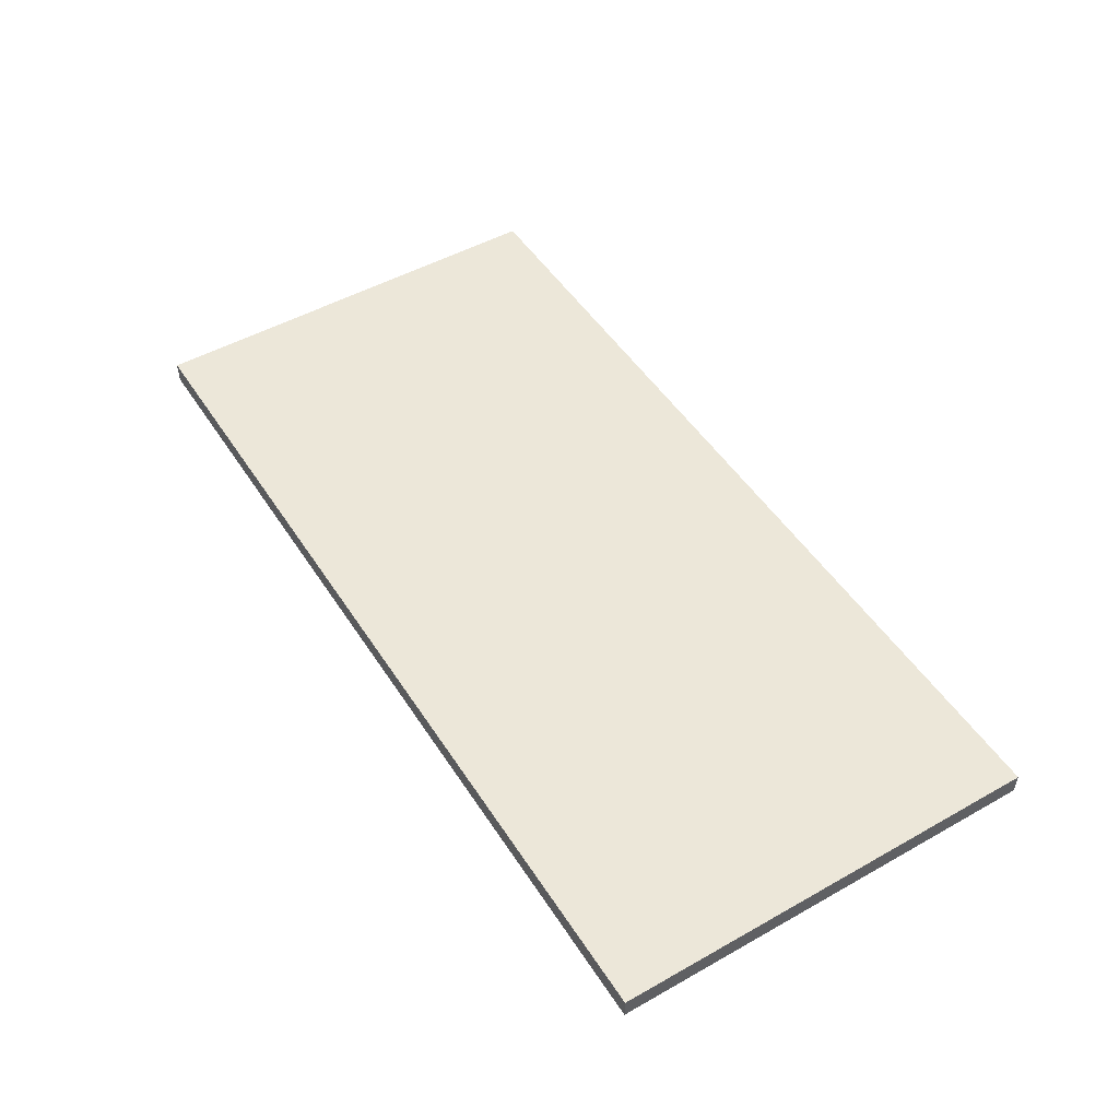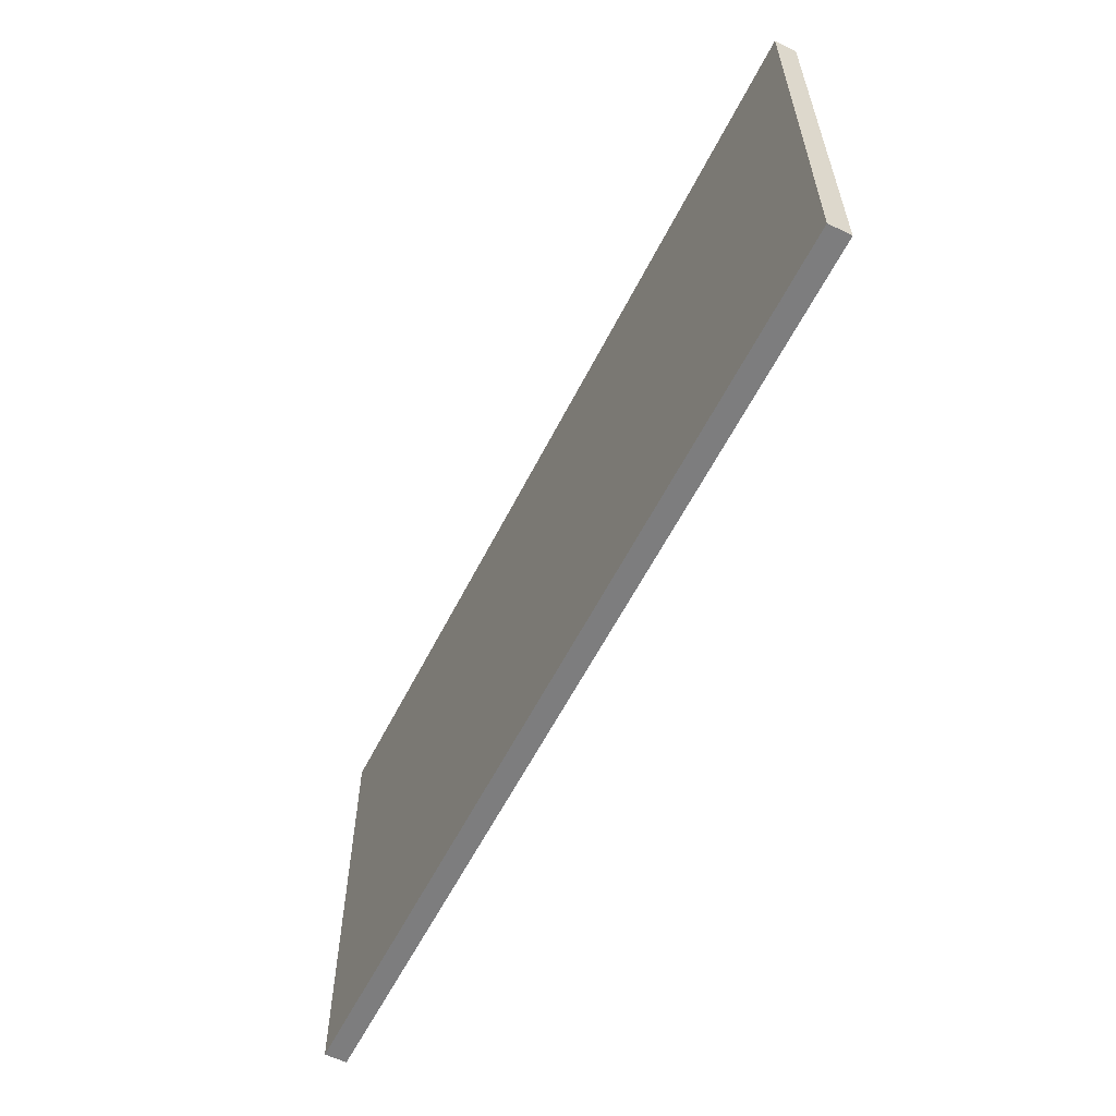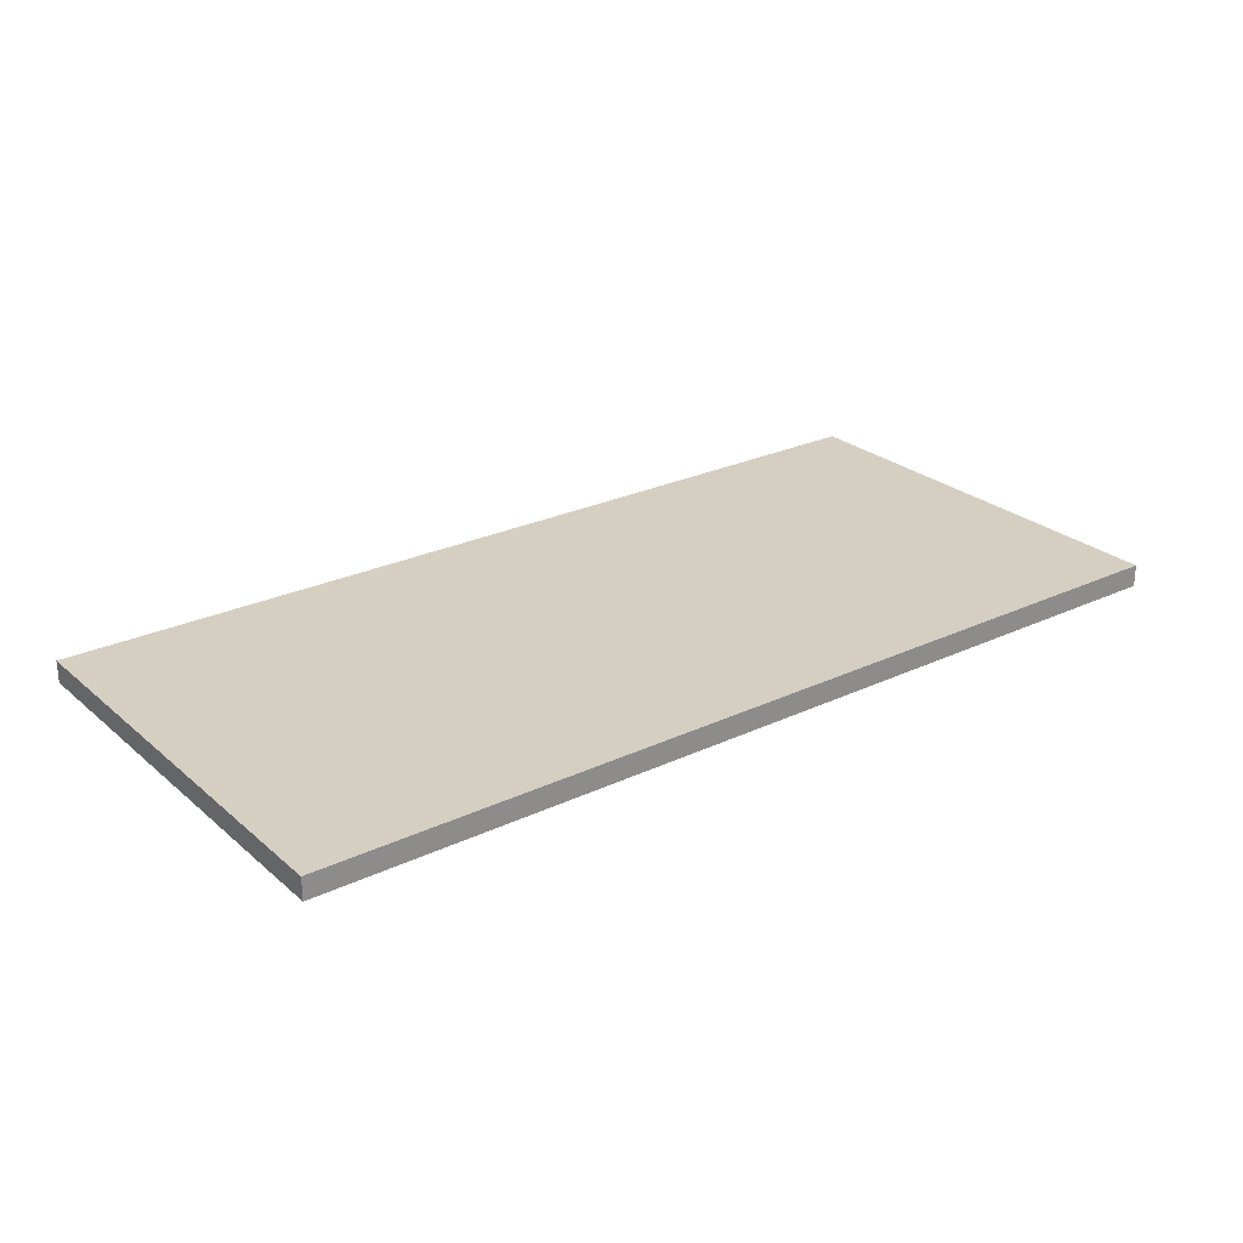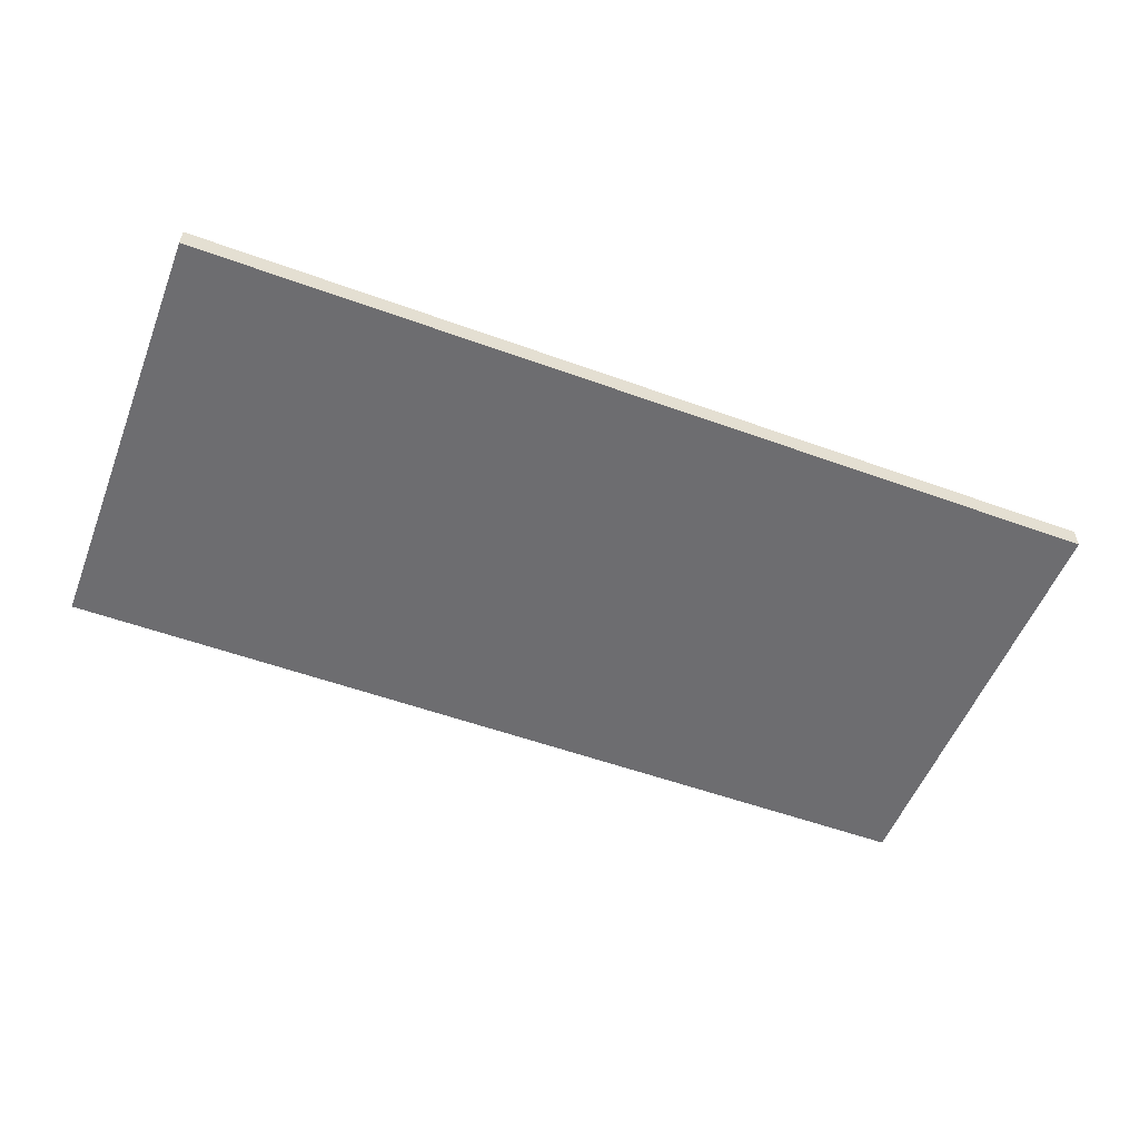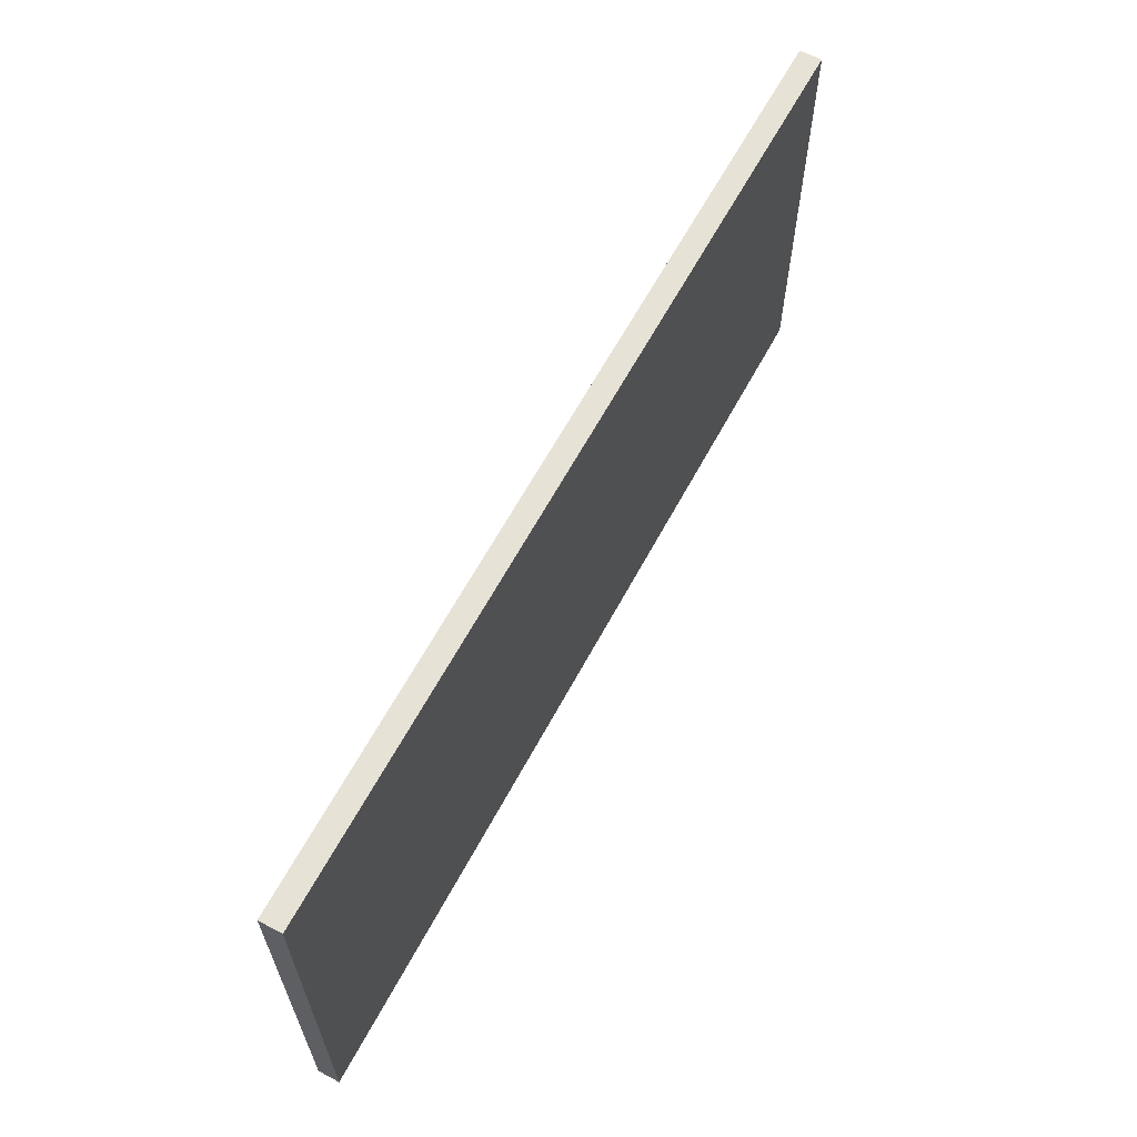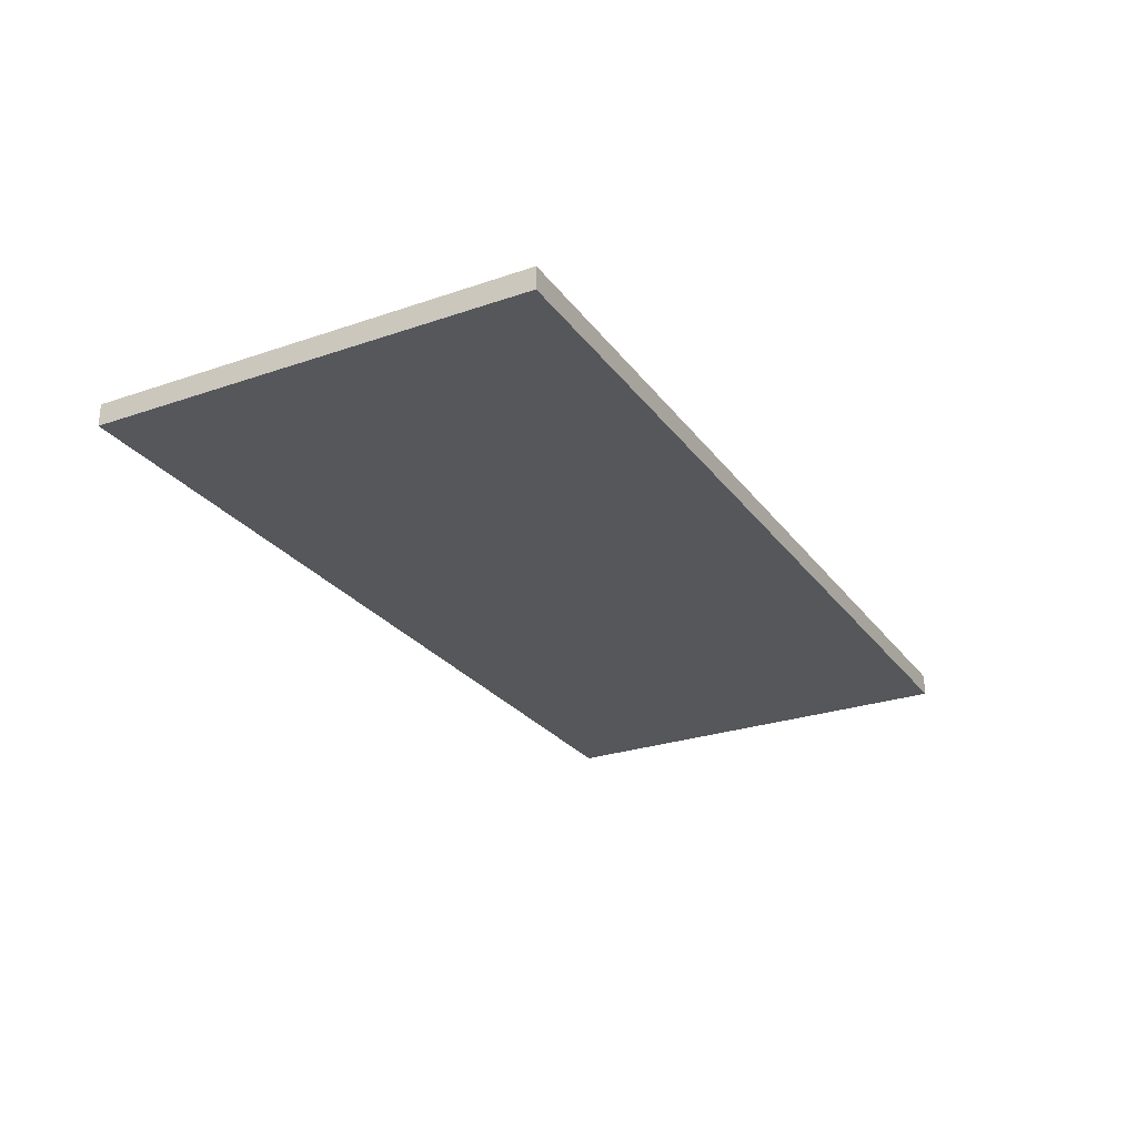
<metadata>
{"format":"obj","ext":"obj","renderer":"f3d","projection":"perspective","resolution":1024,"background":"white","views":[{"elev":49.8,"azim":58.2,"up":"+Y"},{"elev":-59.2,"azim":63.3,"up":"+Z"},{"elev":25.9,"azim":-37.0,"up":"+Y"},{"elev":-54.1,"azim":158.9,"up":"+Y"},{"elev":62.9,"azim":-61.8,"up":"+Z"},{"elev":-26.5,"azim":-61.7,"up":"+Y"}]}
</metadata>
<code>
v -1.05 0.05 0.5
v 1.05 0.05 0.5
v 1.05 0.05 -0.5
v -1.05 0.05 -0.5
v -1.05 0.05 0.5
v -1.05 0 0.5
v 1.05 0 0.5
v 1.05 0.05 0.5
v -1.05 0.05 -0.5
v -1.05 0 -0.5
v -1.05 0 0.5
v -1.05 0.05 0.5
v 1.05 0.05 -0.5
v 1.05 0 -0.5
v -1.05 0 -0.5
v -1.05 0.05 -0.5
v 1.05 0.05 0.5
v 1.05 0 0.5
v 1.05 0 -0.5
v 1.05 0.05 -0.5
v -0.61 0 0.5
v -1.05 0 0.5
v -1.05 0 -0.5
v -0.61 0 -0.5
v -0.61 0 0.5
v -0.61 0 -0.5
v -0.57 0 -0.5
v -0.57 0 0.5
v 1.05 0 -0.5
v 1.05 0 0.5
v 0.61 0 0.5
v 0.61 0 -0.5
v 0.57 0 -0.5
v 0.61 0 -0.5
v 0.61 0 0.5
v 0.57 0 0.5
v -0.57 0 -0.5
v 0.57 0 -0.5
v 0.57 0 0.5
v -0.57 0 0.5
g mesh7802937
f 1 2 3
f 3 4 1
f 5 6 7
f 7 8 5
f 9 10 11
f 11 12 9
f 13 14 15
f 15 16 13
f 17 18 19
f 19 20 17
f 21 22 23
f 23 24 21
f 25 26 27
f 27 28 25
f 29 30 31
f 31 32 29
f 33 34 35
f 35 36 33
f 37 38 39
f 39 40 37

</code>
